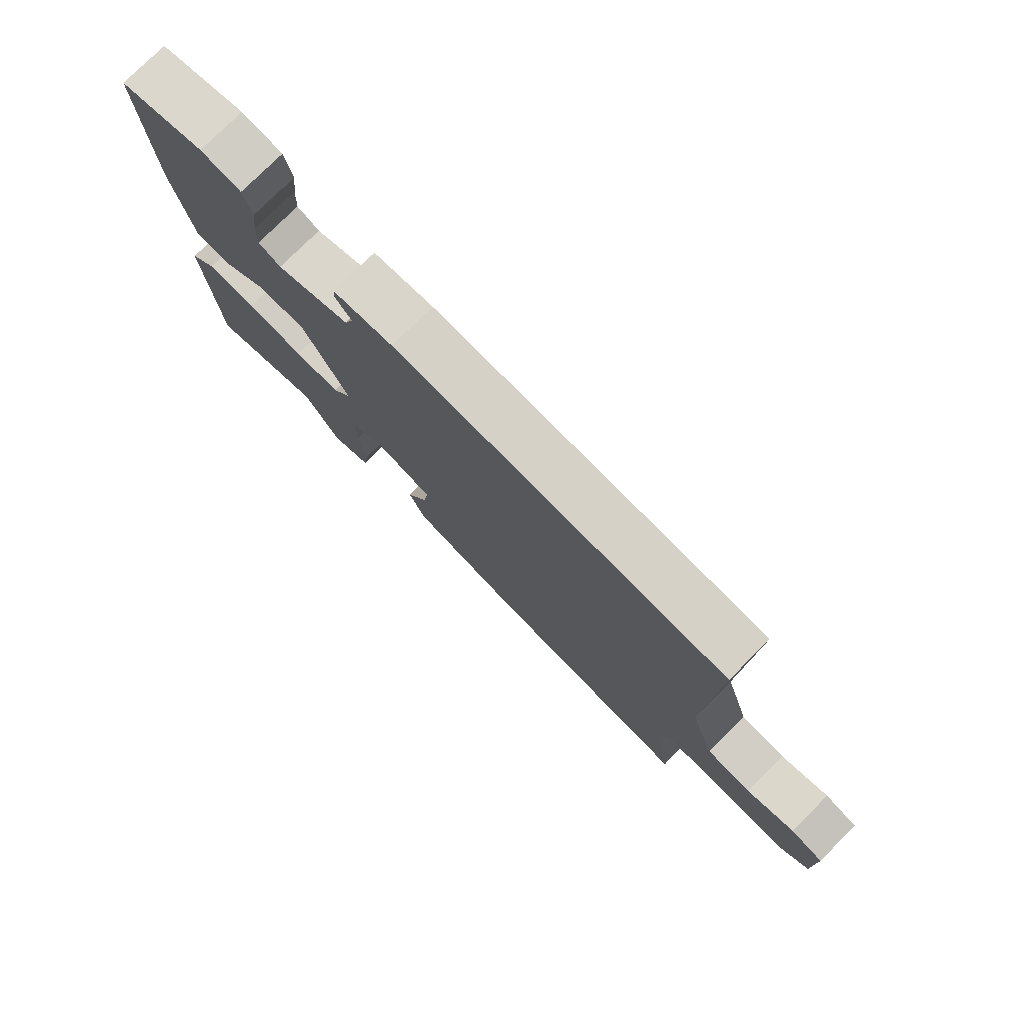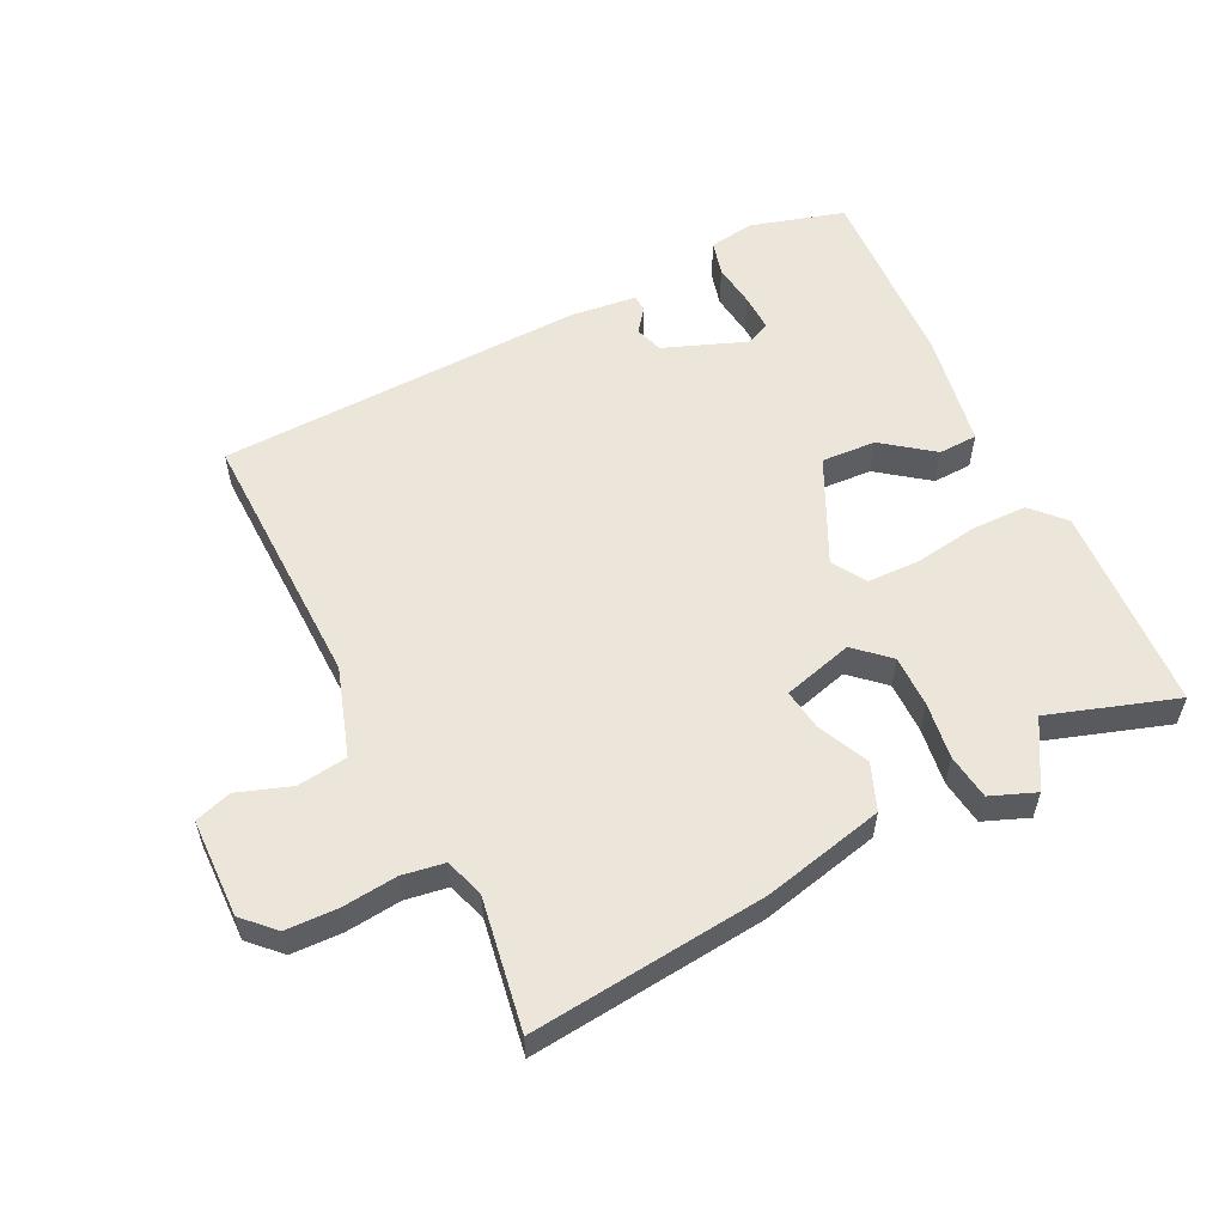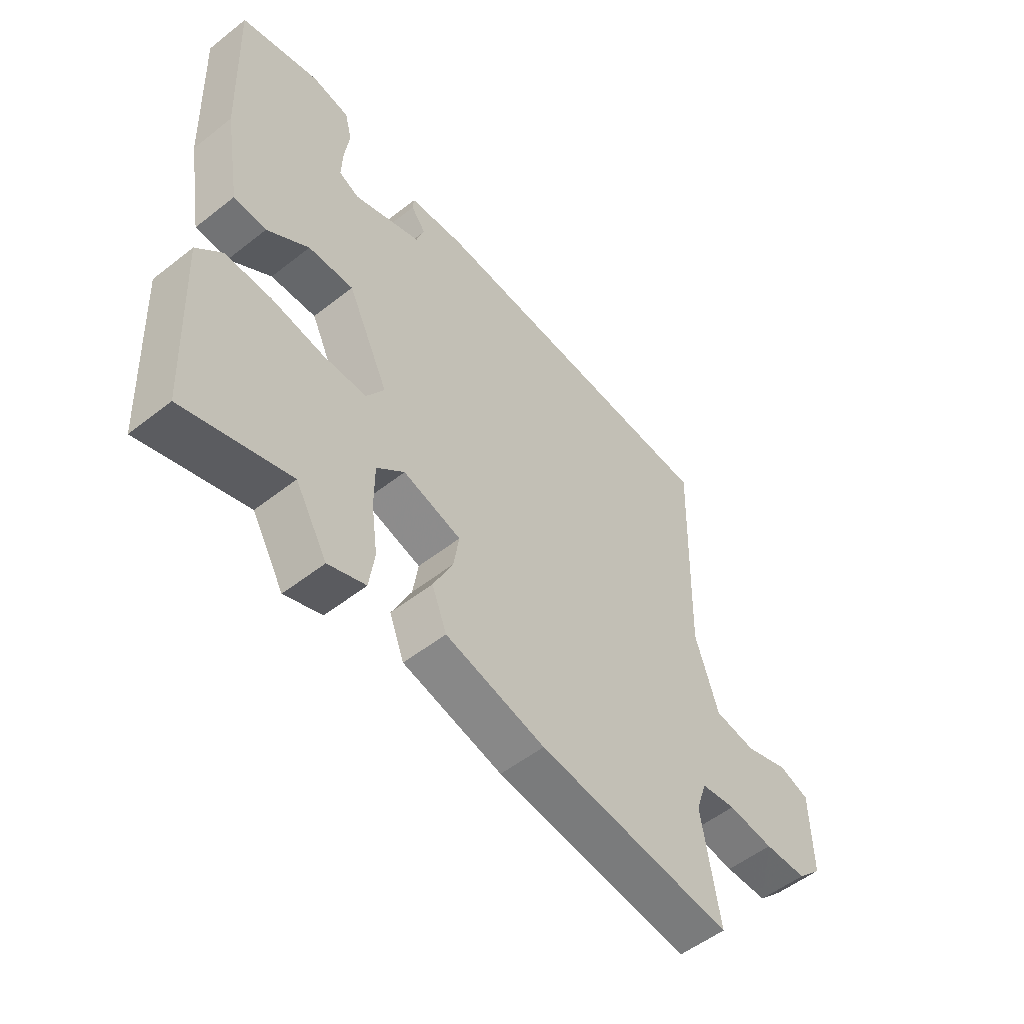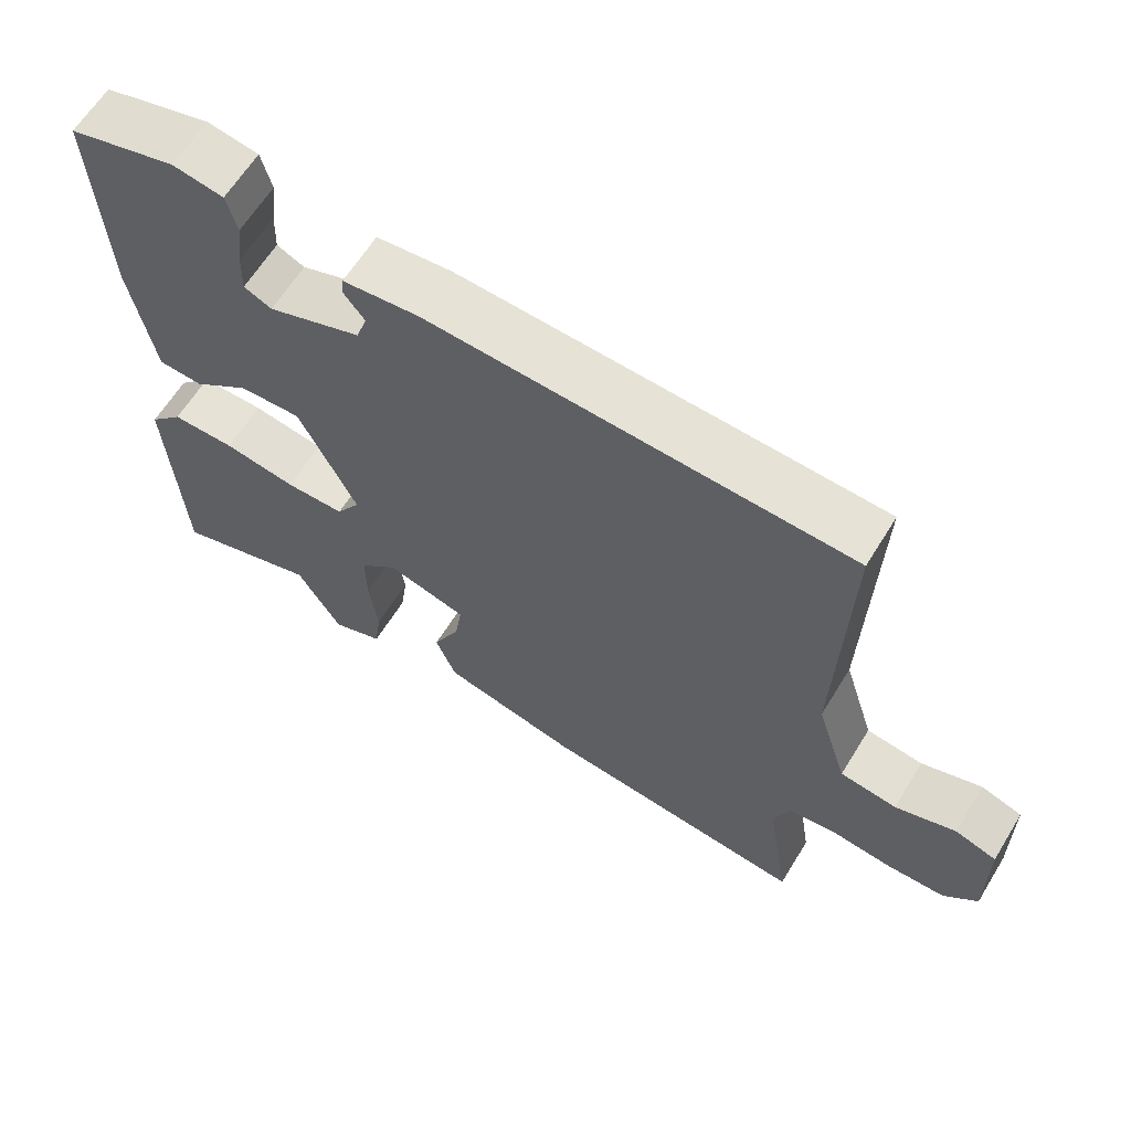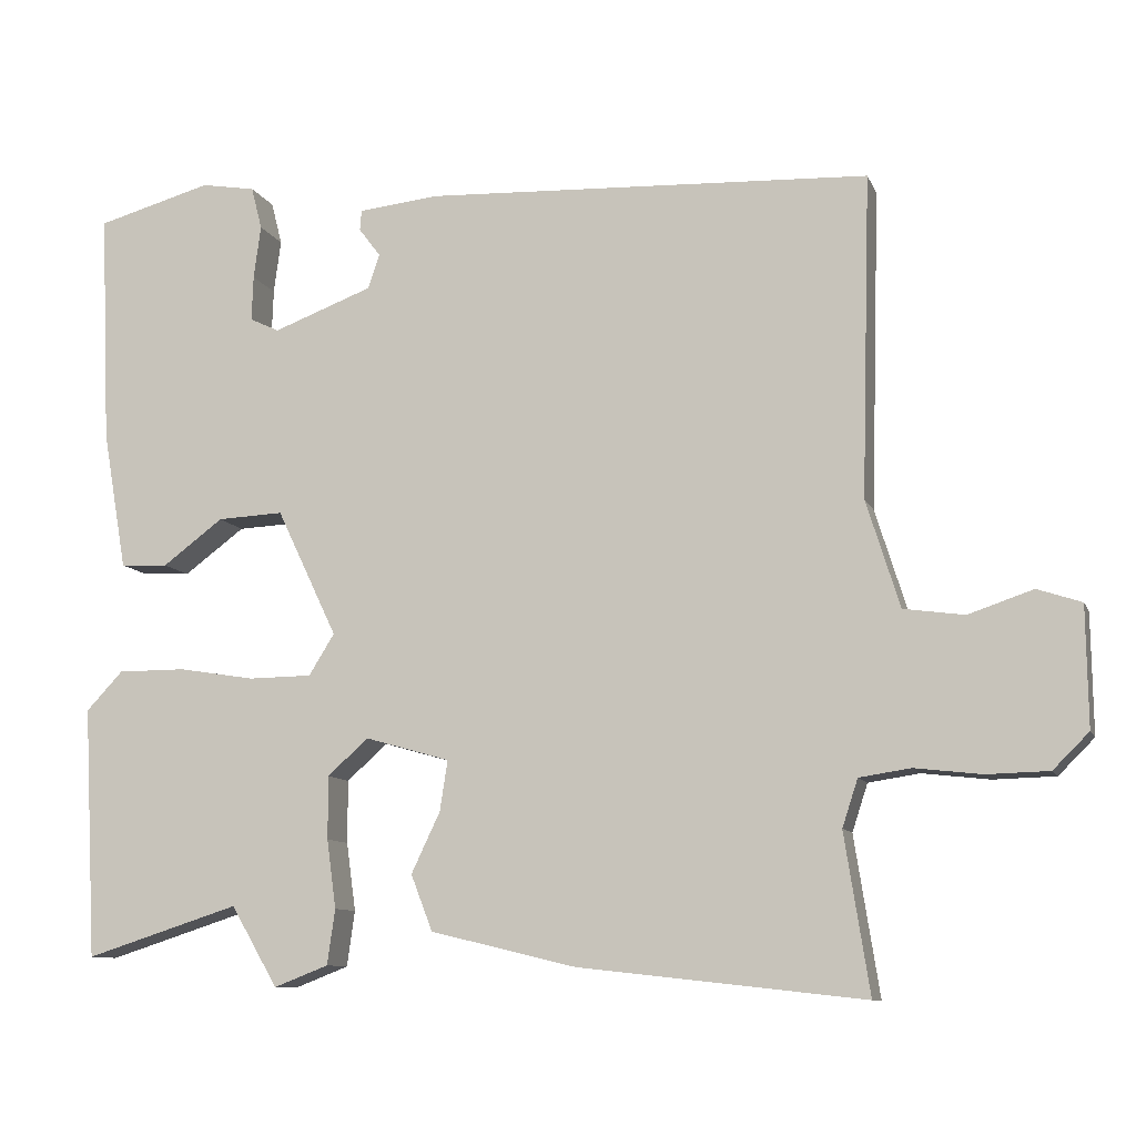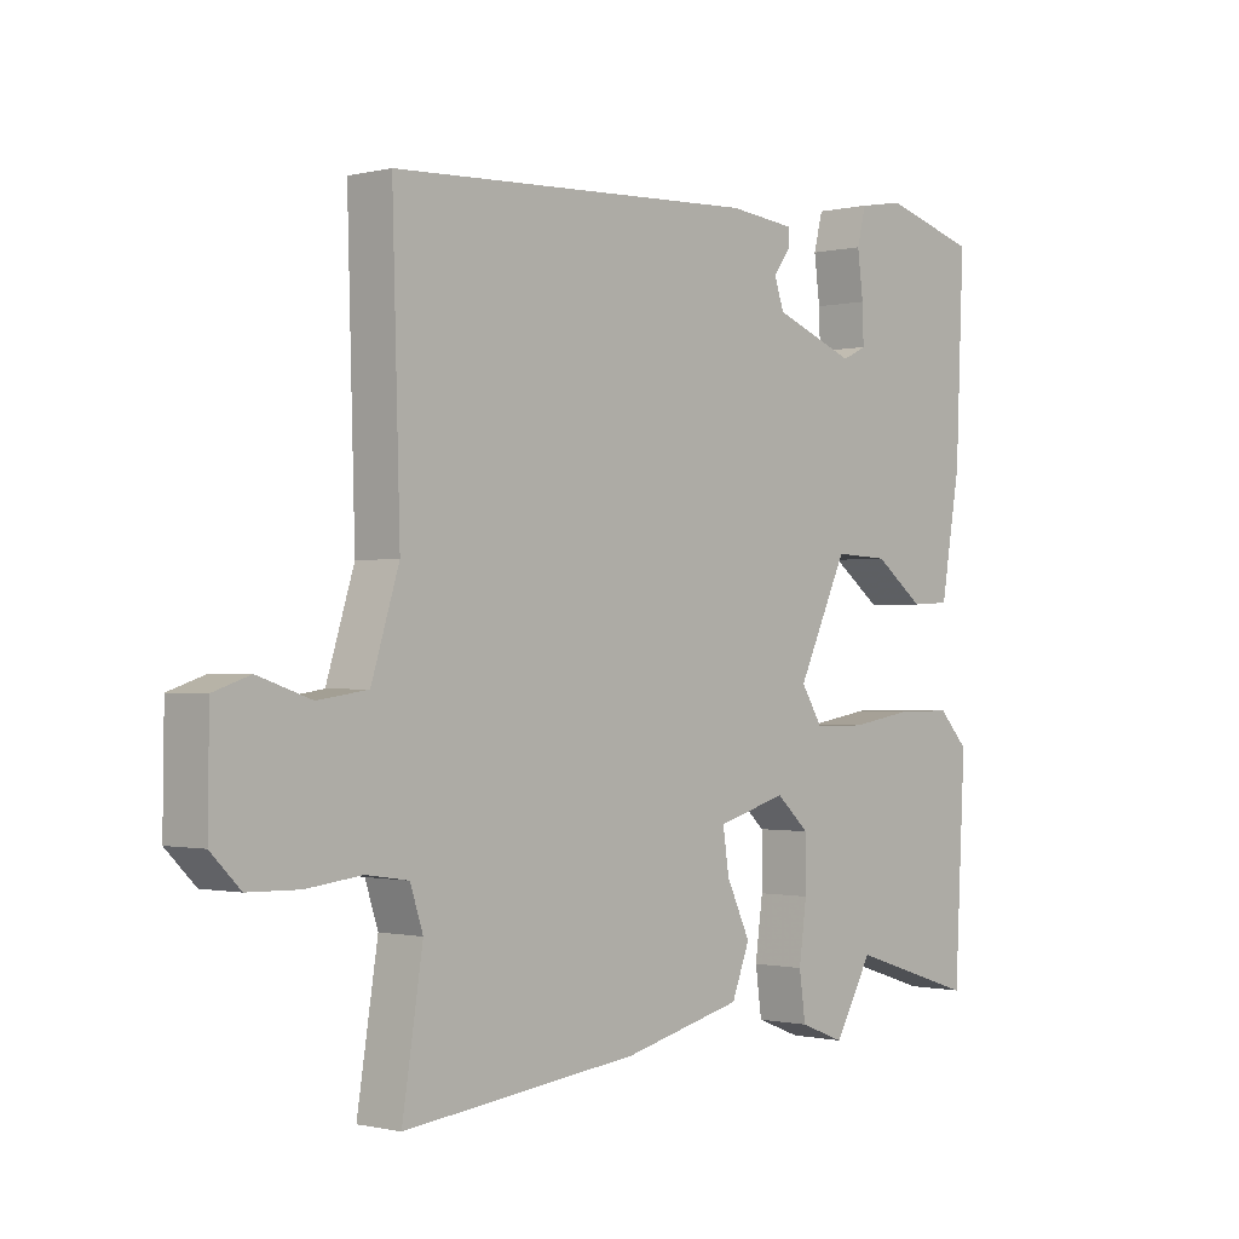
<metadata>
{"format":"obj","ext":"obj","renderer":"f3d","projection":"perspective","resolution":1024,"background":"white","views":[{"elev":77.6,"azim":45.1,"up":"+Z"},{"elev":56.1,"azim":154.2,"up":"+Y"},{"elev":-53.9,"azim":-50.1,"up":"+Z"},{"elev":63.2,"azim":31.6,"up":"+Z"},{"elev":-10.0,"azim":16.2,"up":"+Z"},{"elev":-0.7,"azim":131.7,"up":"+Z"}]}
</metadata>
<code>
v 0.494 0.07 -0.567
v 0.127 0.07 -0.526
v -0.06 0.07 -0.481
v -0.088 0.07 -0.409
v -0.051 0.07 -0.331
v -0.041 0.07 -0.266
v -0.15 0.07 -0.235
v -0.202 0.07 -0.282
v -0.202 0.07 -0.363
v -0.19 0.07 -0.451
v -0.2 0.07 -0.522
v -0.27 0.07 -0.549
v -0.33 0.07 -0.446
v -0.528 0.07 -0.509
v -0.545 0.07 -0.186
v -0.498 0.07 -0.136
v -0.411 0.07 -0.136
v -0.312 0.07 -0.152
v -0.231 0.07 -0.151
v -0.198 0.07 -0.098
v -0.276 0.07 0.066
v -0.361 0.07 0.062
v -0.439 0.07 0.004
v -0.5 0.07 0.007
v -0.531 0.07 0.186
v -0.544 0.07 0.485
v -0.396 0.07 0.526
v -0.326 0.07 0.514
v -0.312 0.07 0.459
v -0.321 0.07 0.39
v -0.323 0.07 0.332
v -0.285 0.07 0.314
v -0.157 0.07 0.362
v -0.142 0.07 0.406
v -0.17 0.07 0.443
v -0.168 0.07 0.469
v -0.065 0.07 0.48
v 0.509 0.07 0.454
v 0.497 0.07 0.04
v 0.54 0.07 -0.098
v 0.618 0.07 -0.109
v 0.701 0.07 -0.081
v 0.758 0.07 -0.1
v 0.76 0.07 -0.254
v 0.714 0.07 -0.3
v 0.634 0.07 -0.302
v 0.548 0.07 -0.292
v 0.482 0.07 -0.302
v 0.462 0.07 -0.363
v 0.494 0 -0.567
v 0.127 0 -0.526
v -0.06 0 -0.481
v -0.088 0 -0.409
v -0.051 0 -0.331
v -0.041 0 -0.266
v -0.15 0 -0.235
v -0.202 0 -0.282
v -0.202 0 -0.363
v -0.19 0 -0.451
v -0.2 0 -0.522
v -0.27 0 -0.549
v -0.33 0 -0.446
v -0.528 0 -0.509
v -0.545 0 -0.186
v -0.498 0 -0.136
v -0.411 0 -0.136
v -0.312 0 -0.152
v -0.231 0 -0.151
v -0.198 0 -0.098
v -0.276 0 0.066
v -0.361 0 0.062
v -0.439 0 0.004
v -0.5 0 0.007
v -0.531 0 0.186
v -0.544 0 0.485
v -0.396 0 0.526
v -0.326 0 0.514
v -0.312 0 0.459
v -0.321 0 0.39
v -0.323 0 0.332
v -0.285 0 0.314
v -0.157 0 0.362
v -0.142 0 0.406
v -0.17 0 0.443
v -0.168 0 0.469
v -0.065 0 0.48
v 0.509 0 0.454
v 0.497 0 0.04
v 0.54 0 -0.098
v 0.618 0 -0.109
v 0.701 0 -0.081
v 0.758 0 -0.1
v 0.76 0 -0.254
v 0.714 0 -0.3
v 0.634 0 -0.302
v 0.548 0 -0.292
v 0.482 0 -0.302
v 0.462 0 -0.363
f 45 46 47
f 44 45 47
f 43 44 47
f 42 43 47
f 41 42 47
f 40 41 47 48
f 39 40 48 49
f 38 39 49
f 37 38 49
f 36 37 49
f 35 36 49
f 34 35 49
f 28 29 30
f 27 28 30
f 26 27 30
f 25 26 30
f 24 25 30
f 23 24 30
f 22 23 30 31
f 21 22 31 32
f 16 17 18
f 15 16 18
f 14 15 18
f 13 14 18
f 13 18 19
f 12 13 19
f 11 12 19
f 10 11 19
f 9 10 19
f 8 9 19
f 7 8 19 20
f 3 4 5
f 2 3 5
f 1 2 5
f 49 1 5
f 49 5 6
f 6 7 20
f 49 6 20
f 34 49 20
f 33 34 20
f 20 21 32 33
f 96 95 94
f 96 94 93
f 96 93 92
f 96 92 91
f 96 91 90
f 97 96 90 89
f 98 97 89 88
f 98 88 87
f 98 87 86
f 98 86 85
f 98 85 84
f 98 84 83
f 79 78 77
f 79 77 76
f 79 76 75
f 79 75 74
f 79 74 73
f 79 73 72
f 80 79 72 71
f 81 80 71 70
f 67 66 65
f 67 65 64
f 67 64 63
f 67 63 62
f 68 67 62
f 68 62 61
f 68 61 60
f 68 60 59
f 68 59 58
f 68 58 57
f 69 68 57 56
f 54 53 52
f 54 52 51
f 54 51 50
f 54 50 98
f 55 54 98
f 69 56 55
f 69 55 98
f 69 98 83
f 69 83 82
f 82 81 70 69
f 1 50 51 2
f 2 51 52 3
f 3 52 53 4
f 4 53 54 5
f 5 54 55 6
f 6 55 56 7
f 7 56 57 8
f 8 57 58 9
f 9 58 59 10
f 10 59 60 11
f 11 60 61 12
f 12 61 62 13
f 13 62 63 14
f 14 63 64 15
f 15 64 65 16
f 16 65 66 17
f 17 66 67 18
f 18 67 68 19
f 19 68 69 20
f 20 69 70 21
f 21 70 71 22
f 22 71 72 23
f 23 72 73 24
f 24 73 74 25
f 25 74 75 26
f 26 75 76 27
f 27 76 77 28
f 28 77 78 29
f 29 78 79 30
f 30 79 80 31
f 31 80 81 32
f 32 81 82 33
f 33 82 83 34
f 34 83 84 35
f 35 84 85 36
f 36 85 86 37
f 37 86 87 38
f 38 87 88 39
f 39 88 89 40
f 40 89 90 41
f 41 90 91 42
f 42 91 92 43
f 43 92 93 44
f 44 93 94 45
f 45 94 95 46
f 46 95 96 47
f 47 96 97 48
f 48 97 98 49
f 49 98 50 1

</code>
